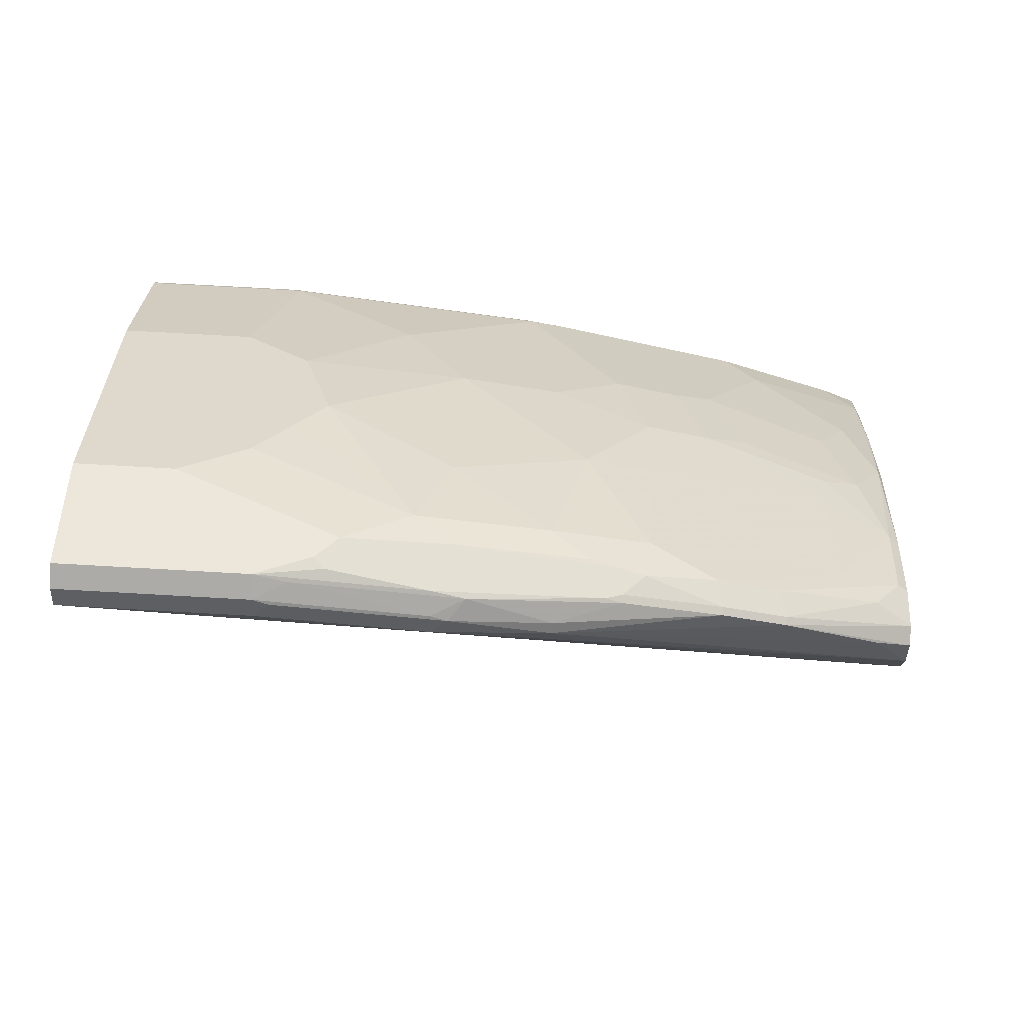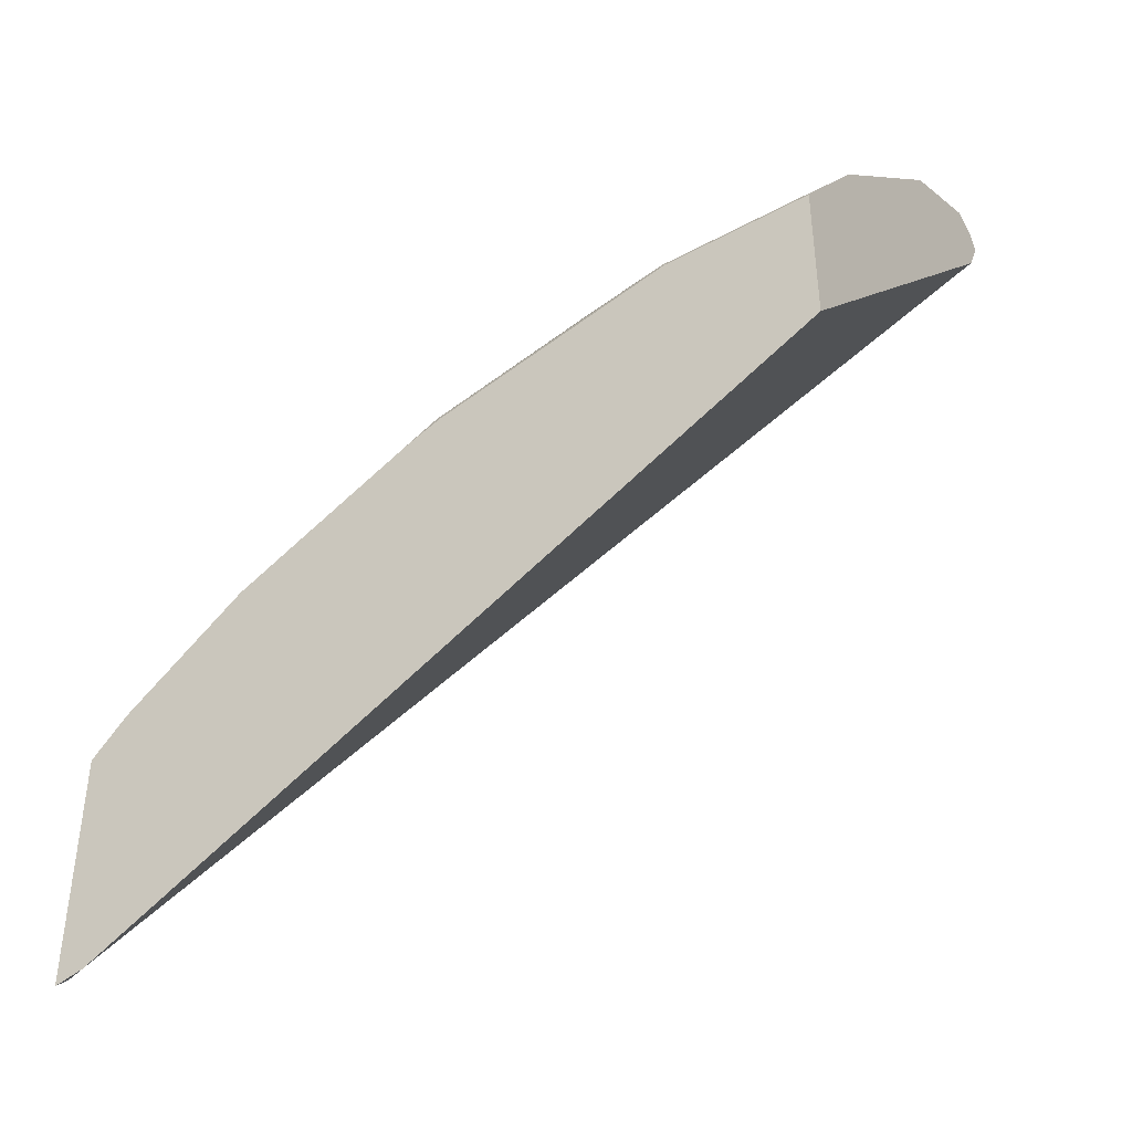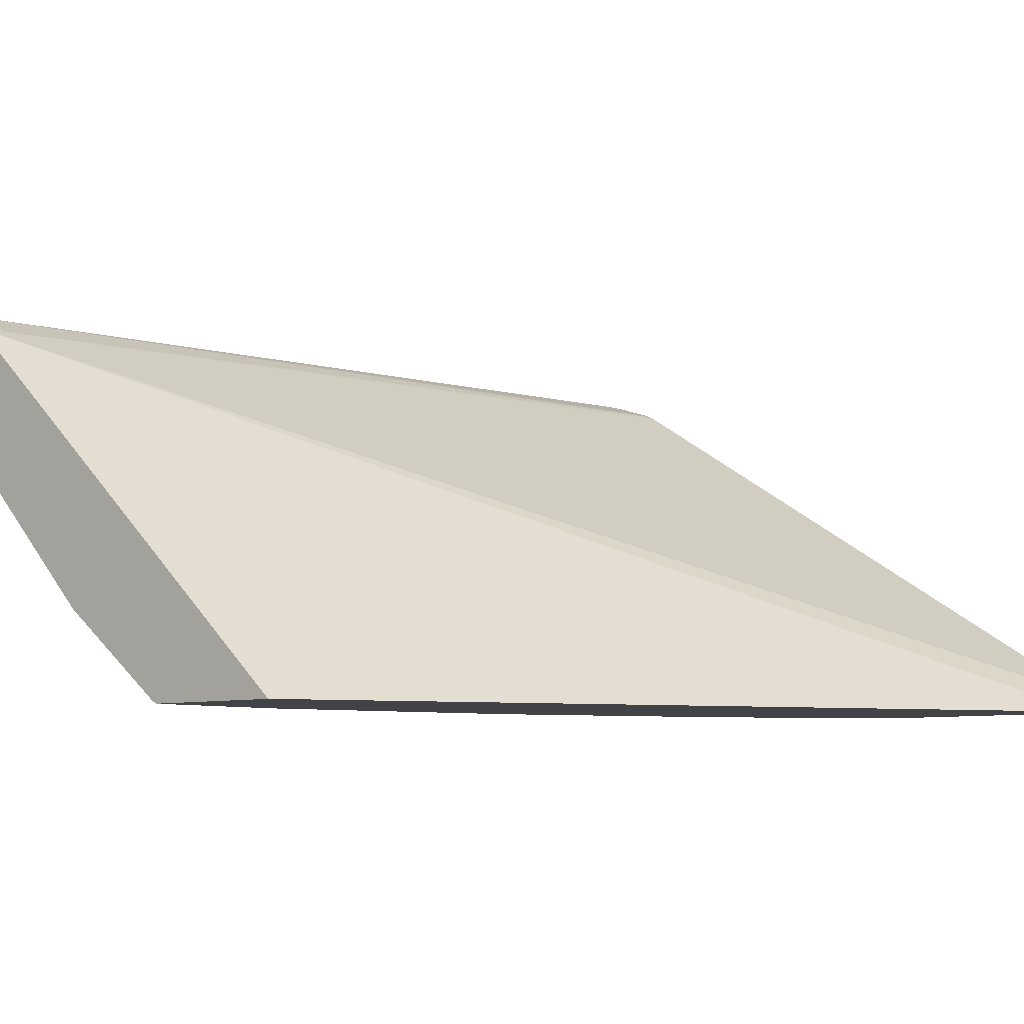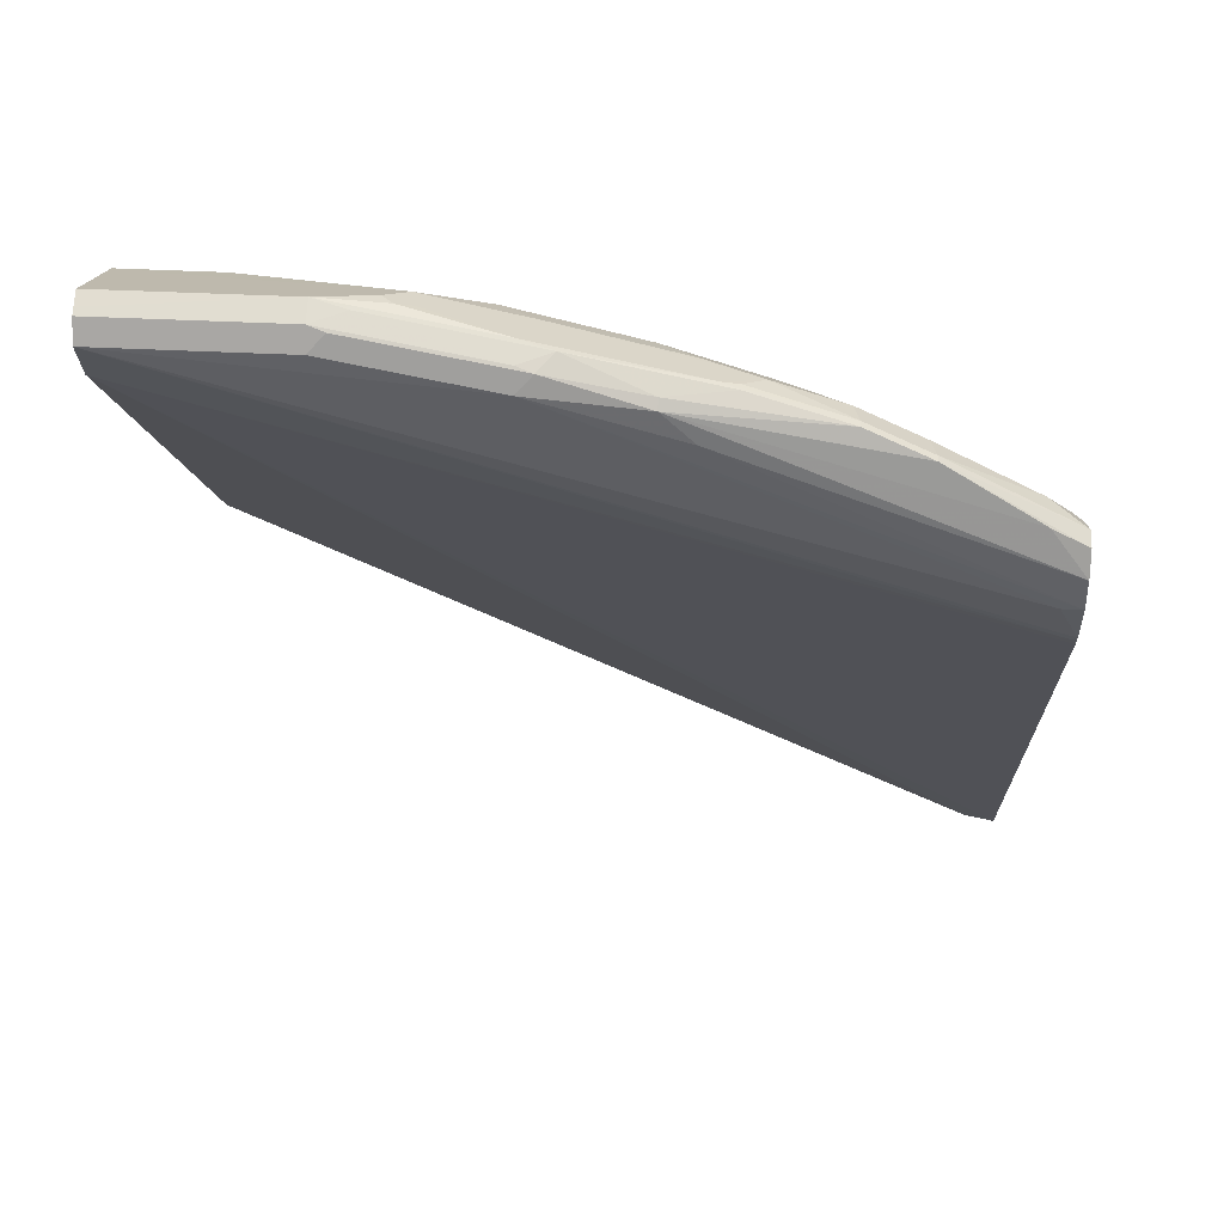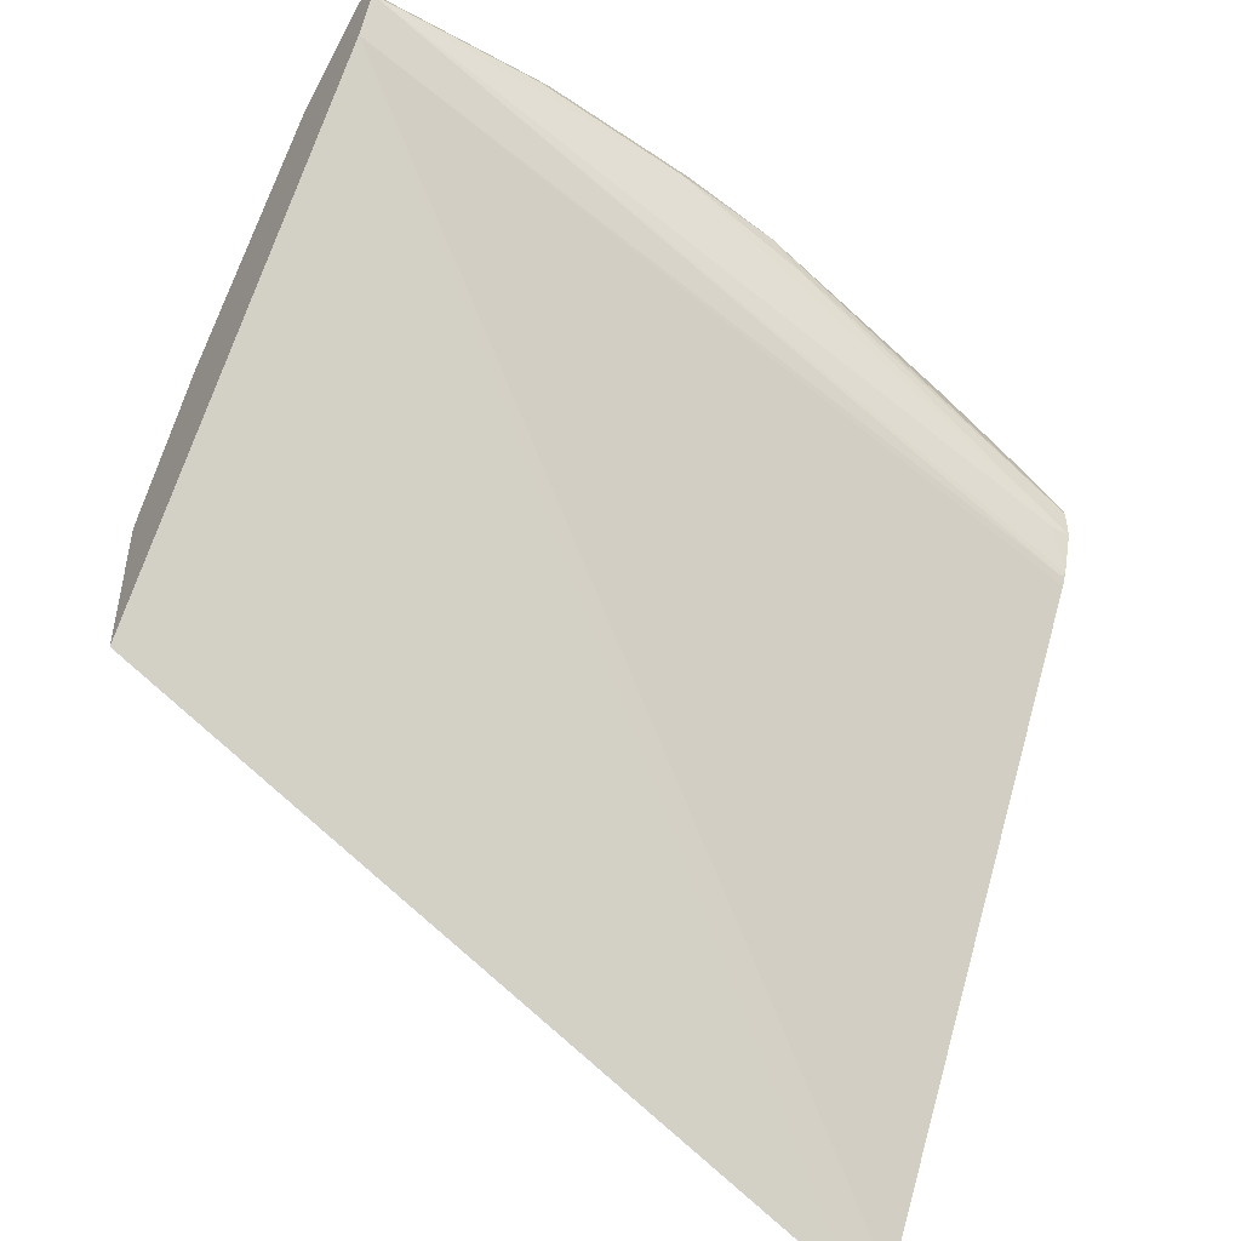
<metadata>
{"format":"obj","ext":"obj","renderer":"f3d","projection":"perspective","resolution":1024,"background":"white","views":[{"elev":76.6,"azim":-176.8,"up":"+Z"},{"elev":-42.6,"azim":33.0,"up":"+Z"},{"elev":-7.0,"azim":132.2,"up":"+Y"},{"elev":41.4,"azim":-176.5,"up":"+Z"},{"elev":-47.3,"azim":148.5,"up":"+Z"}]}
</metadata>
<code>
v -0.5132 0.1472 0.8108
v -0.5132 0.1593 0.8078
v -0.5132 0.1212 0.7952
v -0.5068 0.118 0.7984
v -0.4894 0.1354 0.8227
v -0.427 0.1562 0.8643
v -0.427 0.1614 0.8643
v -0.4894 0.1614 0.8227
v -0.5132 0.1666 0.7914
v -0.5132 0.1004 0.7744
v -0.4651 0.118 0.8192
v -0.4235 0.1388 0.8609
v -0.5068 0.07635 0.7567
v -0.3818 0.1388 0.8817
v -0.3853 0.1562 0.8852
v -0.3853 0.1614 0.8852
v -0.2812 0.1822 0.906
v -0.5132 0.1666 0.7706
v -0.302 0.1822 0.8852
v -0.5132 0.07953 0.7536
v -0.4651 0.05552 0.7567
v -0.3401 0.118 0.8817
v -0.4651 0.03474 0.7359
v -0.5103 0.01043 0.6769
v -0.4894 0.03126 0.7185
v -0.3644 0.1354 0.8852
v -0.3194 0.1388 0.9025
v -0.3367 0.1423 0.899
v -0.3228 0.1562 0.906
v -0.3124 0.1597 0.9095
v -0.3228 0.1614 0.906
v -0.2812 0.177 0.9112
v -0.2187 0.1822 0.9268
v -0.2083 0.1875 0.9164
v -0.4999 0.1666 0.7706
v -0.5132 0.1576 0.7422
v -0.5132 0.01333 0.674
v -0.3818 0.0139 0.7567
v -0.3401 0.05552 0.8192
v -0.2985 0.05552 0.84
v -0.2777 0.118 0.9025
v -0.5132 -0.0298 0.613
v -0.5103 -0.03122 0.6144
v -0.4894 -0.03122 0.6353
v -0.4686 -0.01041 0.6769
v -0.4061 0.01043 0.7394
v -0.302 0.1354 0.906
v -0.2187 0.1354 0.9268
v -0.2222 0.1527 0.9303
v -0.2083 0.1666 0.9372
v -0.2291 0.1692 0.932
v -0.2083 0.1805 0.9303
v -0.1146 0.1822 0.9477
v -0.1042 0.1875 0.9372
v 0.01382 0.1875 0.9372
v -0.5103 0.1562 0.7394
v -0.5132 0.1533 0.7336
v -0.3401 0.0139 0.7775
v -0.361 -0.02774 0.7151
v -0.3194 -0.02774 0.7359
v -0.2152 0.07635 0.8817
v -0.2777 -0.006936 0.7775
v -0.2152 -0.006936 0.7984
v -0.2152 0.0139 0.8192
v -0.1944 0.118 0.9233
v -0.5132 -0.06999 0.5491
v -0.5103 -0.07289 0.552
v -0.427 -0.07289 0.6144
v -0.3853 -0.03122 0.6977
v -0.1528 0.1388 0.9442
v -0.1562 0.1562 0.9477
v -0.1458 0.1597 0.9511
v -0.1042 0.1666 0.9581
v -0.125 0.1692 0.9528
v -0.1042 0.1805 0.9511
v 0.01382 0.1805 0.9511
v 0.01382 0.1851 0.9419
v 0.01382 0.1736 0.9095
v -0.5132 -0.08186 0.3527
v -0.3436 -0.03122 0.7185
v -0.332 -0.09189 0.6335
v -0.2569 -0.09025 0.6734
v -0.1319 0.03474 0.8609
v -0.1736 -0.04858 0.7567
v -0.1111 -0.006936 0.8192
v -0.1111 0.05552 0.8817
v -0.09029 0.07635 0.9025
v -0.5132 -0.09189 0.5093
v -0.5084 -0.09189 0.514
v -0.4904 -0.09189 0.5321
v -0.4876 -0.09189 0.5348
v -0.4043 -0.09189 0.5973
v -0.3818 -0.09025 0.611
v -0.1389 0.1527 0.9511
v -0.04861 0.09719 0.9233
v 0.01382 0.09722 0.9234
v -0.03473 0.1111 0.9303
v 0.01382 0.1666 0.9581
v 0.01382 0.1759 0.9535
v 0.01382 -0.09189 0.6077
v -0.4931 -0.09189 0.3474
v -0.5132 -0.08539 0.3491
v -0.3736 -0.09189 0.6126
v -0.321 -0.09189 0.639
v -0.2793 -0.09189 0.6597
v -0.2536 -0.09189 0.6701
v -0.1703 -0.09189 0.691
v -0.08699 -0.09189 0.7118
v -0.09029 -0.09025 0.7151
v -0.06945 -0.02774 0.7984
v -0.006973 -0.006936 0.8192
v -0.006973 0.07635 0.9025
v -0.5132 -0.09189 0.3427
v 0.01382 0.01393 0.8401
v 0.01382 -0.09189 0.7118
v -0.5132 -0.08793 0.3466
v 0.01382 -0.09025 0.7151
v -0.006973 -0.02774 0.7984
v 0.01382 -0.02772 0.7984
f 63 83 64
f 63 85 83
f 63 84 85
f 61 64 83
f 60 63 62
f 60 82 63
f 60 81 82
f 60 80 81
f 63 82 84
f 59 80 60
f 61 83 65
f 65 83 86
f 67 89 90
f 65 87 70
f 66 88 67
f 67 88 89
f 70 73 94
f 67 90 91
f 67 91 92
f 67 92 68
f 68 92 93
f 68 93 81
f 68 81 80
f 68 80 69
f 59 69 80
f 65 86 87
f 58 60 62
f 45 69 46
f 56 78 57
f 70 94 71
f 48 65 70
f 49 70 71
f 49 71 50
f 50 71 72
f 50 72 73
f 50 73 74
f 50 74 51
f 51 74 52
f 52 75 53
f 53 75 76
f 53 76 77
f 53 77 54
f 54 77 55
f 55 77 76
f 55 76 99
f 55 99 98
f 55 98 96
f 55 96 114
f 55 114 119
f 55 119 117
f 55 117 115
f 55 115 100
f 55 100 78
f 55 78 56
f 57 78 79
f 70 87 95
f 117 119 118
f 70 96 97
f 82 106 107
f 82 107 108
f 82 108 109
f 82 109 84
f 83 85 86
f 84 109 85
f 85 109 110
f 85 110 118
f 85 118 111
f 85 111 112
f 85 112 87
f 85 87 86
f 82 105 106
f 87 112 96
f 92 103 93
f 96 112 111
f 96 111 114
f 101 113 116
f 101 116 102
f 108 115 117
f 108 117 109
f 109 117 118
f 109 118 110
f 111 118 119
f 111 119 114
f 44 69 45
f 87 96 95
f 70 95 96
f 82 104 105
f 81 105 104
f 70 97 73
f 71 94 72
f 72 94 73
f 73 98 99
f 73 99 75
f 73 75 74
f 73 97 96
f 73 96 98
f 75 99 76
f 78 100 101
f 78 101 79
f 79 101 102
f 81 104 82
f 81 93 103
f 81 92 91
f 81 91 90
f 81 90 89
f 81 89 88
f 81 88 113
f 81 113 101
f 81 101 100
f 81 100 115
f 81 115 108
f 81 108 107
f 81 107 106
f 81 106 105
f 81 103 92
f 44 68 69
f 52 74 75
f 43 67 44
f 6 14 15
f 6 15 16
f 6 16 7
f 7 16 17
f 7 17 8
f 8 17 9
f 9 17 19
f 9 19 18
f 10 20 13
f 11 13 21
f 11 21 39
f 11 39 22
f 11 22 14
f 13 23 21
f 13 20 24
f 13 24 25
f 13 25 23
f 14 22 26
f 14 26 27
f 14 27 28
f 14 28 15
f 15 28 29
f 15 29 30
f 15 30 16
f 16 30 31
f 6 12 14
f 5 12 6
f 4 13 11
f 4 10 13
f 44 67 68
f 1 2 9
f 1 9 18
f 1 18 36
f 1 36 57
f 1 57 79
f 1 79 102
f 1 102 116
f 1 116 113
f 1 113 88
f 1 88 66
f 1 66 42
f 16 31 32
f 1 42 37
f 1 20 10
f 1 10 3
f 1 3 4
f 1 4 5
f 1 5 6
f 1 6 7
f 1 7 2
f 2 7 8
f 2 8 9
f 3 10 4
f 4 14 12
f 4 12 5
f 1 37 20
f 16 32 17
f 4 11 14
f 17 33 34
f 32 51 33
f 33 52 53
f 33 53 34
f 33 51 52
f 34 53 54
f 34 54 55
f 34 55 35
f 35 55 36
f 36 55 56
f 36 56 57
f 38 58 40
f 38 40 39
f 31 51 32
f 38 46 69
f 38 60 58
f 40 61 41
f 40 58 62
f 40 62 63
f 40 63 64
f 40 64 61
f 41 61 65
f 41 65 48
f 41 48 47
f 42 66 67
f 17 32 33
f 42 67 43
f 38 59 60
f 30 51 31
f 38 69 59
f 30 49 50
f 17 34 19
f 18 35 36
f 30 50 51
f 18 19 34
f 18 34 35
f 20 37 24
f 21 23 38
f 21 38 39
f 22 41 26
f 22 39 40
f 23 25 46
f 23 46 38
f 24 37 42
f 22 40 41
f 27 48 70
f 24 42 43
f 28 30 29
f 27 49 30
f 27 70 49
f 27 47 48
f 27 41 47
f 27 30 28
f 26 41 27
f 25 45 46
f 25 44 45
f 24 44 25
f 24 43 44

</code>
